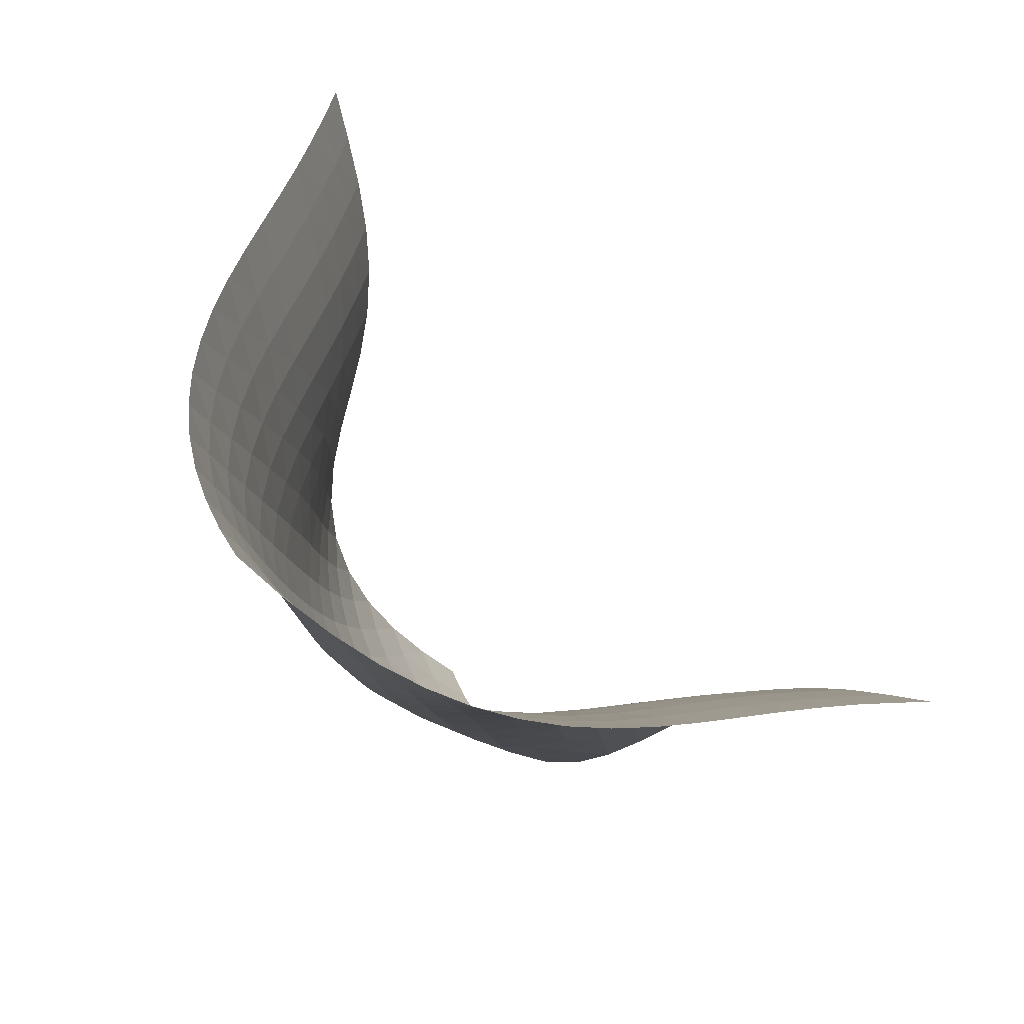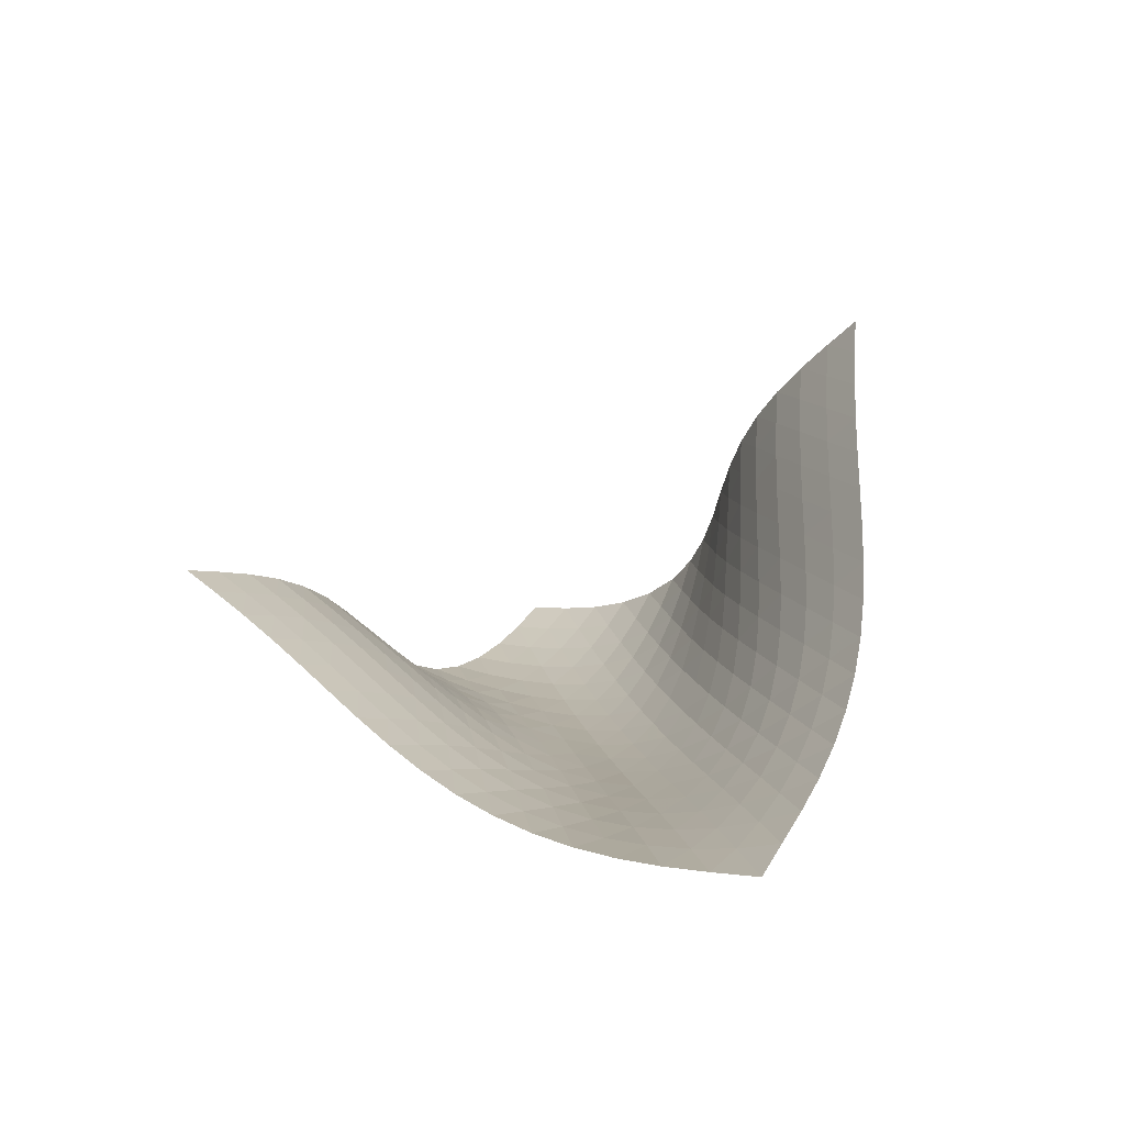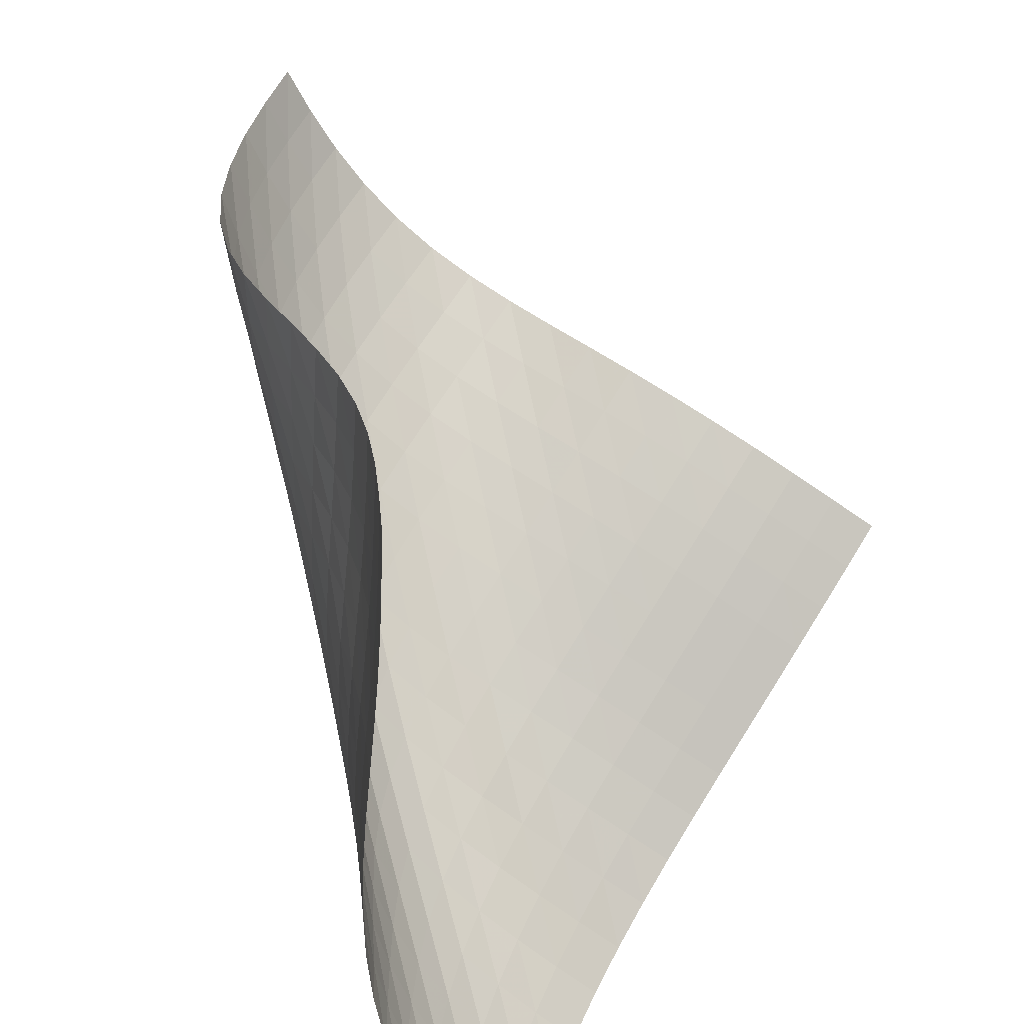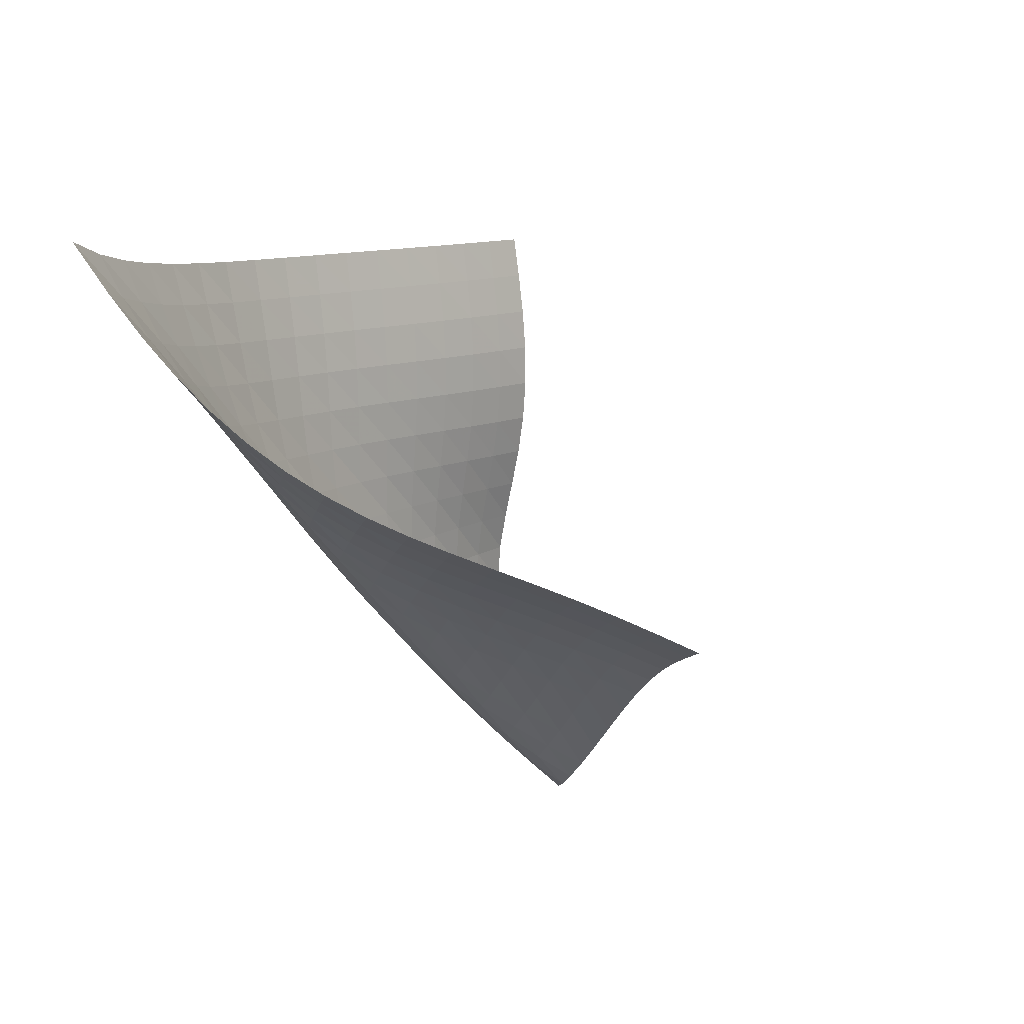
<metadata>
{"format":"obj","ext":"obj","renderer":"f3d","projection":"perspective","resolution":1024,"background":"white","views":[{"elev":-27.8,"azim":164.8,"up":"+Z"},{"elev":73.0,"azim":113.4,"up":"+Y"},{"elev":60.9,"azim":146.4,"up":"+Z"},{"elev":43.1,"azim":-149.8,"up":"+Y"}]}
</metadata>
<code>
v -6.513 -0.03037 6.513
v -8.768 -6.447 18.1
v -18.1 -6.447 8.768
v -13.32 -16.87 13.32
v -17.39 -6.139 8.537
v -16.67 -5.836 8.295
v -15.96 -5.54 8.035
v -15.24 -5.251 7.757
v -14.53 -4.965 7.47
v -13.81 -4.676 7.183
v -13.09 -4.377 6.912
v -12.36 -4.061 6.672
v -11.62 -3.719 6.475
v -10.88 -3.346 6.334
v -10.14 -2.937 6.251
v -9.412 -2.488 6.226
v -8.69 -1.996 6.253
v -7.976 -1.449 6.322
v -7.258 -0.819 6.419
v -6.419 -0.819 7.258
v -6.322 -1.449 7.976
v -6.253 -1.996 8.69
v -6.226 -2.488 9.412
v -6.251 -2.937 10.14
v -6.334 -3.346 10.88
v -6.475 -3.719 11.62
v -6.672 -4.061 12.36
v -6.912 -4.377 13.09
v -7.183 -4.676 13.81
v -7.47 -4.965 14.53
v -7.757 -5.251 15.24
v -8.035 -5.54 15.96
v -8.295 -5.836 16.67
v -8.537 -6.139 17.39
v -9.109 -7.078 17.72
v -9.432 -7.72 17.34
v -9.714 -8.384 16.97
v -9.931 -9.08 16.61
v -10.07 -9.804 16.27
v -10.13 -10.55 15.94
v -10.15 -11.3 15.64
v -10.15 -12.05 15.33
v -10.19 -12.8 15.02
v -10.31 -13.53 14.69
v -10.56 -14.23 14.37
v -10.94 -14.87 14.08
v -11.43 -15.45 13.82
v -12.01 -15.97 13.62
v -12.65 -16.44 13.45
v -13.45 -16.44 12.65
v -13.62 -15.97 12.01
v -13.82 -15.45 11.43
v -14.08 -14.87 10.94
v -14.37 -14.23 10.56
v -14.69 -13.53 10.31
v -15.02 -12.8 10.19
v -15.33 -12.05 10.15
v -15.64 -11.3 10.15
v -15.94 -10.55 10.13
v -16.27 -9.804 10.07
v -16.61 -9.08 9.931
v -16.97 -8.384 9.714
v -17.34 -7.72 9.432
v -17.72 -7.078 9.109
v -7.027 -1.413 7.027
v -7.679 -2.011 6.86
v -8.357 -2.566 6.738
v -9.056 -3.075 6.666
v -9.773 -3.541 6.653
v -10.5 -3.965 6.705
v -11.24 -4.349 6.824
v -11.98 -4.698 7.004
v -12.71 -5.019 7.235
v -13.43 -5.319 7.502
v -14.15 -5.607 7.788
v -14.86 -5.892 8.079
v -15.57 -6.179 8.362
v -16.29 -6.472 8.628
v -17 -6.772 8.876
v -6.86 -2.011 7.679
v -7.441 -2.588 7.441
v -8.064 -3.147 7.255
v -8.726 -3.67 7.127
v -9.421 -4.152 7.066
v -10.14 -4.591 7.079
v -10.87 -4.987 7.168
v -11.6 -5.345 7.326
v -12.33 -5.671 7.544
v -13.05 -5.974 7.804
v -13.77 -6.263 8.089
v -14.48 -6.546 8.382
v -15.19 -6.831 8.669
v -15.91 -7.12 8.941
v -16.62 -7.417 9.195
v -6.738 -2.566 8.357
v -7.255 -3.147 8.064
v -7.815 -3.718 7.815
v -8.426 -4.261 7.622
v -9.085 -4.765 7.499
v -9.782 -5.224 7.458
v -10.5 -5.636 7.503
v -11.23 -6.006 7.63
v -11.96 -6.34 7.826
v -12.69 -6.648 8.074
v -13.4 -6.939 8.353
v -14.11 -7.223 8.644
v -14.82 -7.507 8.934
v -15.54 -7.794 9.211
v -16.25 -8.086 9.471
v -6.666 -3.075 9.056
v -7.127 -3.67 8.726
v -7.622 -4.261 8.426
v -8.17 -4.831 8.17
v -8.778 -5.364 7.976
v -9.442 -5.851 7.865
v -10.15 -6.288 7.848
v -10.87 -6.677 7.925
v -11.6 -7.024 8.084
v -12.32 -7.341 8.307
v -13.04 -7.638 8.57
v -13.75 -7.925 8.854
v -14.47 -8.21 9.14
v -15.18 -8.496 9.418
v -15.89 -8.786 9.682
v -6.653 -3.541 9.773
v -7.066 -4.152 9.421
v -7.499 -4.765 9.085
v -7.976 -5.364 8.778
v -8.518 -5.933 8.518
v -9.13 -6.456 8.329
v -9.801 -6.927 8.233
v -10.51 -7.344 8.239
v -11.24 -7.713 8.339
v -11.97 -8.045 8.518
v -12.69 -8.353 8.751
v -13.41 -8.646 9.013
v -14.12 -8.935 9.286
v -14.84 -9.223 9.557
v -15.55 -9.513 9.818
v -6.705 -3.965 10.5
v -7.079 -4.591 10.14
v -7.458 -5.224 9.782
v -7.865 -5.851 9.442
v -8.329 -6.456 9.13
v -8.87 -7.023 8.87
v -9.488 -7.537 8.689
v -10.17 -7.993 8.606
v -10.89 -8.394 8.627
v -11.62 -8.749 8.739
v -12.35 -9.073 8.92
v -13.07 -9.377 9.143
v -13.79 -9.673 9.388
v -14.51 -9.966 9.638
v -15.23 -10.26 9.887
v -6.824 -4.349 11.24
v -7.168 -4.987 10.87
v -7.503 -5.636 10.5
v -7.848 -6.288 10.15
v -8.233 -6.927 9.801
v -8.689 -7.537 9.488
v -9.231 -8.1 9.231
v -9.858 -8.605 9.058
v -10.55 -9.049 8.985
v -11.27 -9.438 9.01
v -12 -9.786 9.117
v -12.73 -10.11 9.282
v -13.46 -10.41 9.479
v -14.19 -10.71 9.694
v -14.91 -11.01 9.917
v -7.004 -4.698 11.98
v -7.326 -5.345 11.6
v -7.63 -6.006 11.23
v -7.925 -6.677 10.87
v -8.239 -7.344 10.51
v -8.606 -7.993 10.17
v -9.058 -8.605 9.858
v -9.606 -9.164 9.606
v -10.24 -9.661 9.44
v -10.93 -10.09 9.369
v -11.66 -10.48 9.386
v -12.39 -10.82 9.473
v -13.13 -11.15 9.606
v -13.87 -11.46 9.767
v -14.6 -11.76 9.948
v -7.235 -5.019 12.71
v -7.544 -5.671 12.33
v -7.826 -6.34 11.96
v -8.084 -7.024 11.6
v -8.339 -7.713 11.24
v -8.627 -8.394 10.89
v -8.985 -9.049 10.55
v -9.44 -9.661 10.24
v -9.996 -10.21 9.996
v -10.64 -10.7 9.834
v -11.33 -11.13 9.759
v -12.06 -11.51 9.758
v -12.79 -11.86 9.813
v -13.54 -12.19 9.907
v -14.28 -12.5 10.03
v -7.502 -5.319 13.43
v -7.804 -5.974 13.05
v -8.074 -6.648 12.69
v -8.307 -7.341 12.32
v -8.518 -8.045 11.97
v -8.739 -8.749 11.62
v -9.01 -9.438 11.27
v -9.369 -10.09 10.93
v -9.834 -10.7 10.64
v -10.4 -11.25 10.4
v -11.05 -11.73 10.24
v -11.75 -12.15 10.16
v -12.47 -12.53 10.13
v -13.21 -12.89 10.16
v -13.95 -13.22 10.21
v -7.788 -5.607 14.15
v -8.089 -6.263 13.77
v -8.353 -6.939 13.4
v -8.57 -7.638 13.04
v -8.751 -8.353 12.69
v -8.92 -9.073 12.35
v -9.117 -9.786 12
v -9.386 -10.48 11.66
v -9.759 -11.13 11.33
v -10.24 -11.73 11.05
v -10.83 -12.26 10.83
v -11.48 -12.73 10.67
v -12.18 -13.16 10.58
v -12.9 -13.54 10.53
v -13.63 -13.9 10.52
v -8.079 -5.892 14.86
v -8.382 -6.546 14.48
v -8.644 -7.223 14.11
v -8.854 -7.925 13.75
v -9.013 -8.646 13.41
v -9.143 -9.377 13.07
v -9.282 -10.11 12.73
v -9.473 -10.82 12.39
v -9.758 -11.51 12.06
v -10.16 -12.15 11.75
v -10.67 -12.73 11.48
v -11.27 -13.25 11.27
v -11.93 -13.71 11.12
v -12.63 -14.13 11.02
v -13.34 -14.52 10.96
v -8.362 -6.179 15.57
v -8.669 -6.831 15.19
v -8.934 -7.507 14.82
v -9.14 -8.21 14.47
v -9.286 -8.935 14.12
v -9.388 -9.673 13.79
v -9.479 -10.41 13.46
v -9.606 -11.15 13.13
v -9.813 -11.86 12.79
v -10.13 -12.53 12.47
v -10.58 -13.16 12.18
v -11.12 -13.71 11.93
v -11.74 -14.21 11.74
v -12.41 -14.66 11.6
v -13.11 -15.07 11.5
v -8.628 -6.472 16.29
v -8.941 -7.12 15.91
v -9.211 -7.794 15.54
v -9.418 -8.496 15.18
v -9.557 -9.223 14.84
v -9.638 -9.966 14.51
v -9.694 -10.71 14.19
v -9.767 -11.46 13.87
v -9.907 -12.19 13.54
v -10.16 -12.89 13.21
v -10.53 -13.54 12.9
v -11.02 -14.13 12.63
v -11.6 -14.66 12.41
v -12.24 -15.14 12.24
v -12.92 -15.57 12.11
v -8.876 -6.772 17
v -9.195 -7.417 16.62
v -9.471 -8.086 16.25
v -9.682 -8.786 15.89
v -9.818 -9.513 15.55
v -9.887 -10.26 15.23
v -9.917 -11.01 14.91
v -9.948 -11.76 14.6
v -10.03 -12.5 14.28
v -10.21 -13.22 13.95
v -10.52 -13.9 13.63
v -10.96 -14.52 13.34
v -11.5 -15.07 13.11
v -12.11 -15.57 12.92
v -12.77 -16.02 12.77
f 289 49 4
f 289 4 50
f 5 79 64
f 5 64 3
f 79 94 63
f 79 63 64
f 94 109 62
f 94 62 63
f 109 124 61
f 109 61 62
f 124 139 60
f 124 60 61
f 139 154 59
f 139 59 60
f 154 169 58
f 154 58 59
f 169 184 57
f 169 57 58
f 184 199 56
f 184 56 57
f 199 214 55
f 199 55 56
f 214 229 54
f 214 54 55
f 229 244 53
f 229 53 54
f 244 259 52
f 244 52 53
f 259 274 51
f 259 51 52
f 274 289 50
f 274 50 51
f 1 20 65
f 1 65 19
f 19 65 66
f 19 66 18
f 18 66 67
f 18 67 17
f 17 67 68
f 17 68 16
f 16 68 69
f 16 69 15
f 15 69 70
f 15 70 14
f 14 70 71
f 14 71 13
f 13 71 72
f 13 72 12
f 12 72 73
f 12 73 11
f 11 73 74
f 11 74 10
f 10 74 75
f 10 75 9
f 9 75 76
f 9 76 8
f 8 76 77
f 8 77 7
f 7 77 78
f 7 78 6
f 6 78 79
f 6 79 5
f 20 21 80
f 20 80 65
f 65 80 81
f 65 81 66
f 66 81 82
f 66 82 67
f 67 82 83
f 67 83 68
f 68 83 84
f 68 84 69
f 69 84 85
f 69 85 70
f 70 85 86
f 70 86 71
f 71 86 87
f 71 87 72
f 72 87 88
f 72 88 73
f 73 88 89
f 73 89 74
f 74 89 90
f 74 90 75
f 75 90 91
f 75 91 76
f 76 91 92
f 76 92 77
f 77 92 93
f 77 93 78
f 78 93 94
f 78 94 79
f 21 22 95
f 21 95 80
f 80 95 96
f 80 96 81
f 81 96 97
f 81 97 82
f 82 97 98
f 82 98 83
f 83 98 99
f 83 99 84
f 84 99 100
f 84 100 85
f 85 100 101
f 85 101 86
f 86 101 102
f 86 102 87
f 87 102 103
f 87 103 88
f 88 103 104
f 88 104 89
f 89 104 105
f 89 105 90
f 90 105 106
f 90 106 91
f 91 106 107
f 91 107 92
f 92 107 108
f 92 108 93
f 93 108 109
f 93 109 94
f 22 23 110
f 22 110 95
f 95 110 111
f 95 111 96
f 96 111 112
f 96 112 97
f 97 112 113
f 97 113 98
f 98 113 114
f 98 114 99
f 99 114 115
f 99 115 100
f 100 115 116
f 100 116 101
f 101 116 117
f 101 117 102
f 102 117 118
f 102 118 103
f 103 118 119
f 103 119 104
f 104 119 120
f 104 120 105
f 105 120 121
f 105 121 106
f 106 121 122
f 106 122 107
f 107 122 123
f 107 123 108
f 108 123 124
f 108 124 109
f 23 24 125
f 23 125 110
f 110 125 126
f 110 126 111
f 111 126 127
f 111 127 112
f 112 127 128
f 112 128 113
f 113 128 129
f 113 129 114
f 114 129 130
f 114 130 115
f 115 130 131
f 115 131 116
f 116 131 132
f 116 132 117
f 117 132 133
f 117 133 118
f 118 133 134
f 118 134 119
f 119 134 135
f 119 135 120
f 120 135 136
f 120 136 121
f 121 136 137
f 121 137 122
f 122 137 138
f 122 138 123
f 123 138 139
f 123 139 124
f 24 25 140
f 24 140 125
f 125 140 141
f 125 141 126
f 126 141 142
f 126 142 127
f 127 142 143
f 127 143 128
f 128 143 144
f 128 144 129
f 129 144 145
f 129 145 130
f 130 145 146
f 130 146 131
f 131 146 147
f 131 147 132
f 132 147 148
f 132 148 133
f 133 148 149
f 133 149 134
f 134 149 150
f 134 150 135
f 135 150 151
f 135 151 136
f 136 151 152
f 136 152 137
f 137 152 153
f 137 153 138
f 138 153 154
f 138 154 139
f 25 26 155
f 25 155 140
f 140 155 156
f 140 156 141
f 141 156 157
f 141 157 142
f 142 157 158
f 142 158 143
f 143 158 159
f 143 159 144
f 144 159 160
f 144 160 145
f 145 160 161
f 145 161 146
f 146 161 162
f 146 162 147
f 147 162 163
f 147 163 148
f 148 163 164
f 148 164 149
f 149 164 165
f 149 165 150
f 150 165 166
f 150 166 151
f 151 166 167
f 151 167 152
f 152 167 168
f 152 168 153
f 153 168 169
f 153 169 154
f 26 27 170
f 26 170 155
f 155 170 171
f 155 171 156
f 156 171 172
f 156 172 157
f 157 172 173
f 157 173 158
f 158 173 174
f 158 174 159
f 159 174 175
f 159 175 160
f 160 175 176
f 160 176 161
f 161 176 177
f 161 177 162
f 162 177 178
f 162 178 163
f 163 178 179
f 163 179 164
f 164 179 180
f 164 180 165
f 165 180 181
f 165 181 166
f 166 181 182
f 166 182 167
f 167 182 183
f 167 183 168
f 168 183 184
f 168 184 169
f 27 28 185
f 27 185 170
f 170 185 186
f 170 186 171
f 171 186 187
f 171 187 172
f 172 187 188
f 172 188 173
f 173 188 189
f 173 189 174
f 174 189 190
f 174 190 175
f 175 190 191
f 175 191 176
f 176 191 192
f 176 192 177
f 177 192 193
f 177 193 178
f 178 193 194
f 178 194 179
f 179 194 195
f 179 195 180
f 180 195 196
f 180 196 181
f 181 196 197
f 181 197 182
f 182 197 198
f 182 198 183
f 183 198 199
f 183 199 184
f 28 29 200
f 28 200 185
f 185 200 201
f 185 201 186
f 186 201 202
f 186 202 187
f 187 202 203
f 187 203 188
f 188 203 204
f 188 204 189
f 189 204 205
f 189 205 190
f 190 205 206
f 190 206 191
f 191 206 207
f 191 207 192
f 192 207 208
f 192 208 193
f 193 208 209
f 193 209 194
f 194 209 210
f 194 210 195
f 195 210 211
f 195 211 196
f 196 211 212
f 196 212 197
f 197 212 213
f 197 213 198
f 198 213 214
f 198 214 199
f 29 30 215
f 29 215 200
f 200 215 216
f 200 216 201
f 201 216 217
f 201 217 202
f 202 217 218
f 202 218 203
f 203 218 219
f 203 219 204
f 204 219 220
f 204 220 205
f 205 220 221
f 205 221 206
f 206 221 222
f 206 222 207
f 207 222 223
f 207 223 208
f 208 223 224
f 208 224 209
f 209 224 225
f 209 225 210
f 210 225 226
f 210 226 211
f 211 226 227
f 211 227 212
f 212 227 228
f 212 228 213
f 213 228 229
f 213 229 214
f 30 31 230
f 30 230 215
f 215 230 231
f 215 231 216
f 216 231 232
f 216 232 217
f 217 232 233
f 217 233 218
f 218 233 234
f 218 234 219
f 219 234 235
f 219 235 220
f 220 235 236
f 220 236 221
f 221 236 237
f 221 237 222
f 222 237 238
f 222 238 223
f 223 238 239
f 223 239 224
f 224 239 240
f 224 240 225
f 225 240 241
f 225 241 226
f 226 241 242
f 226 242 227
f 227 242 243
f 227 243 228
f 228 243 244
f 228 244 229
f 31 32 245
f 31 245 230
f 230 245 246
f 230 246 231
f 231 246 247
f 231 247 232
f 232 247 248
f 232 248 233
f 233 248 249
f 233 249 234
f 234 249 250
f 234 250 235
f 235 250 251
f 235 251 236
f 236 251 252
f 236 252 237
f 237 252 253
f 237 253 238
f 238 253 254
f 238 254 239
f 239 254 255
f 239 255 240
f 240 255 256
f 240 256 241
f 241 256 257
f 241 257 242
f 242 257 258
f 242 258 243
f 243 258 259
f 243 259 244
f 32 33 260
f 32 260 245
f 245 260 261
f 245 261 246
f 246 261 262
f 246 262 247
f 247 262 263
f 247 263 248
f 248 263 264
f 248 264 249
f 249 264 265
f 249 265 250
f 250 265 266
f 250 266 251
f 251 266 267
f 251 267 252
f 252 267 268
f 252 268 253
f 253 268 269
f 253 269 254
f 254 269 270
f 254 270 255
f 255 270 271
f 255 271 256
f 256 271 272
f 256 272 257
f 257 272 273
f 257 273 258
f 258 273 274
f 258 274 259
f 33 34 275
f 33 275 260
f 260 275 276
f 260 276 261
f 261 276 277
f 261 277 262
f 262 277 278
f 262 278 263
f 263 278 279
f 263 279 264
f 264 279 280
f 264 280 265
f 265 280 281
f 265 281 266
f 266 281 282
f 266 282 267
f 267 282 283
f 267 283 268
f 268 283 284
f 268 284 269
f 269 284 285
f 269 285 270
f 270 285 286
f 270 286 271
f 271 286 287
f 271 287 272
f 272 287 288
f 272 288 273
f 273 288 289
f 273 289 274
f 34 2 35
f 34 35 275
f 275 35 36
f 275 36 276
f 276 36 37
f 276 37 277
f 277 37 38
f 277 38 278
f 278 38 39
f 278 39 279
f 279 39 40
f 279 40 280
f 280 40 41
f 280 41 281
f 281 41 42
f 281 42 282
f 282 42 43
f 282 43 283
f 283 43 44
f 283 44 284
f 284 44 45
f 284 45 285
f 285 45 46
f 285 46 286
f 286 46 47
f 286 47 287
f 287 47 48
f 287 48 288
f 288 48 49
f 288 49 289

</code>
